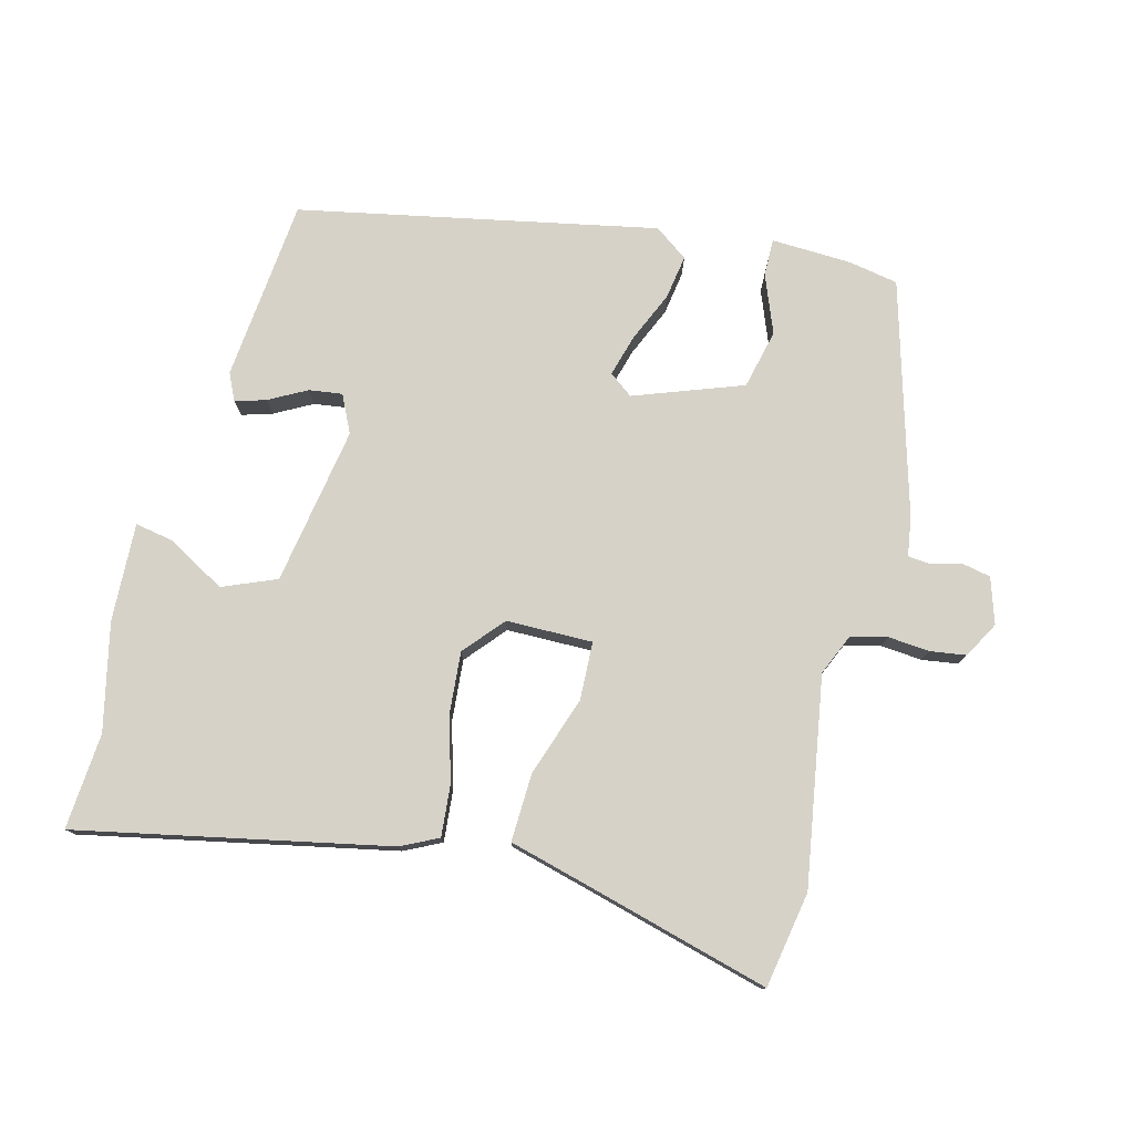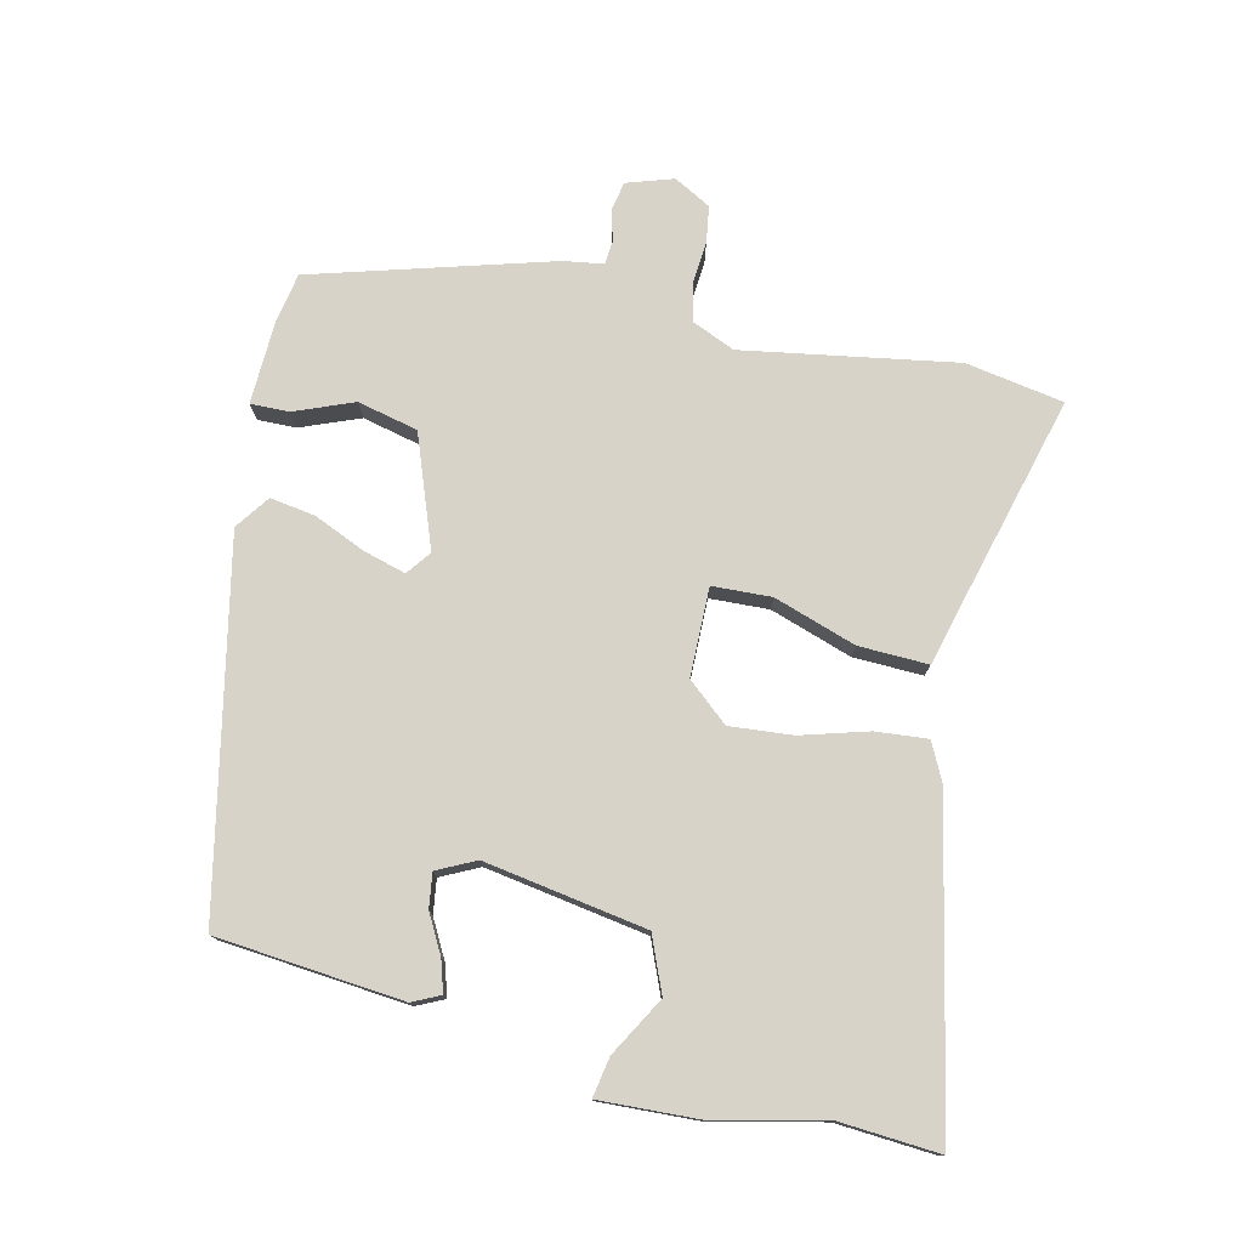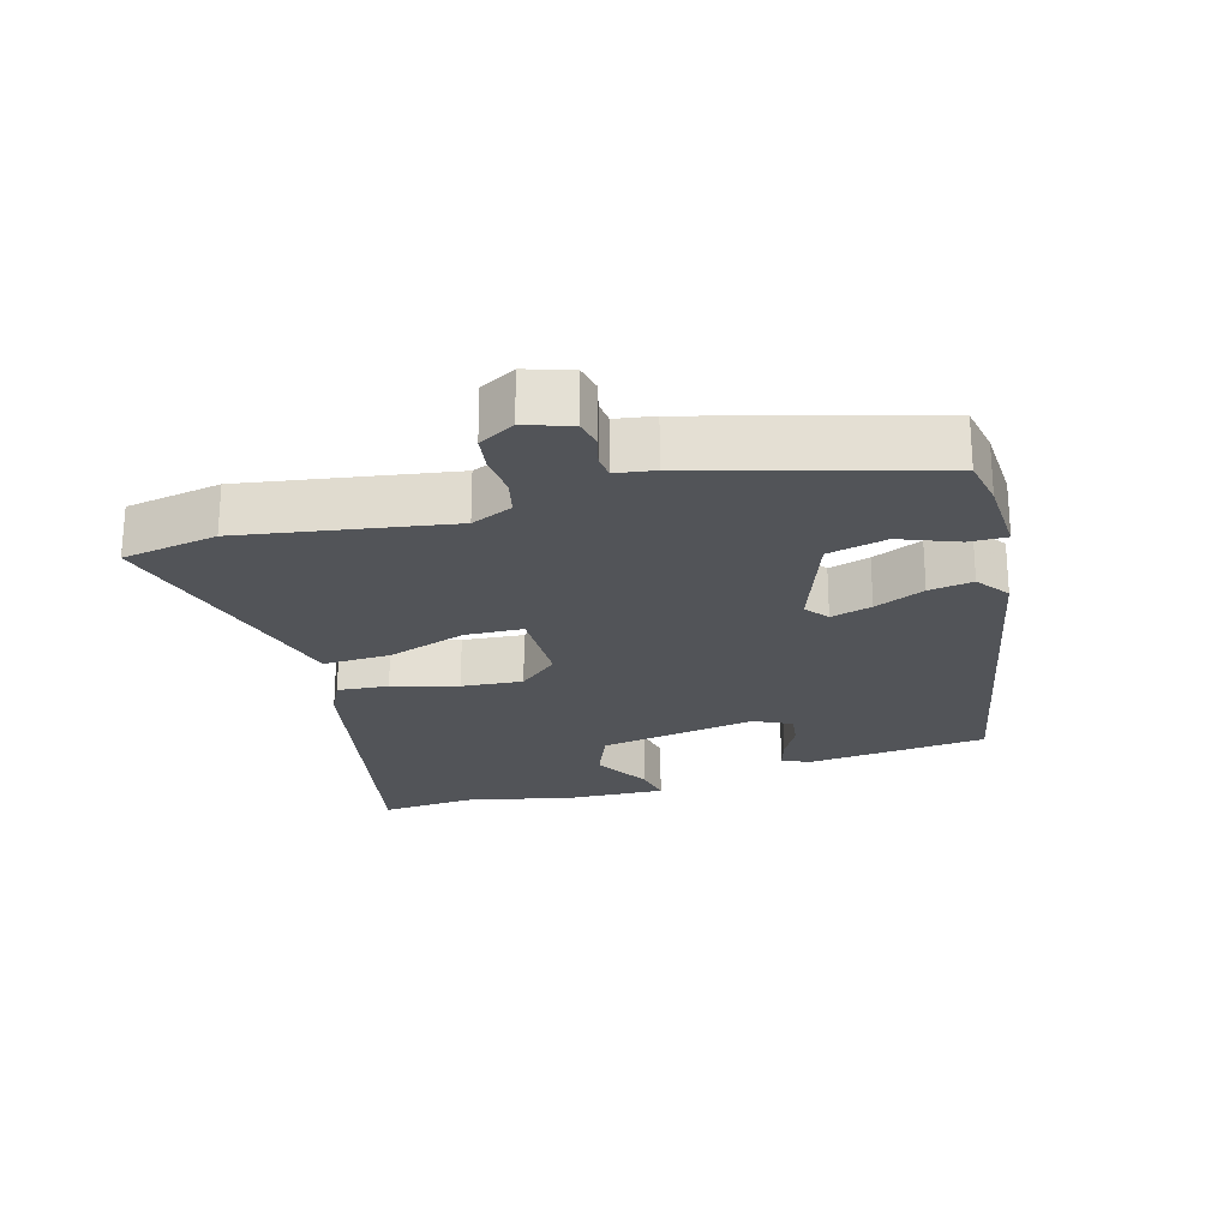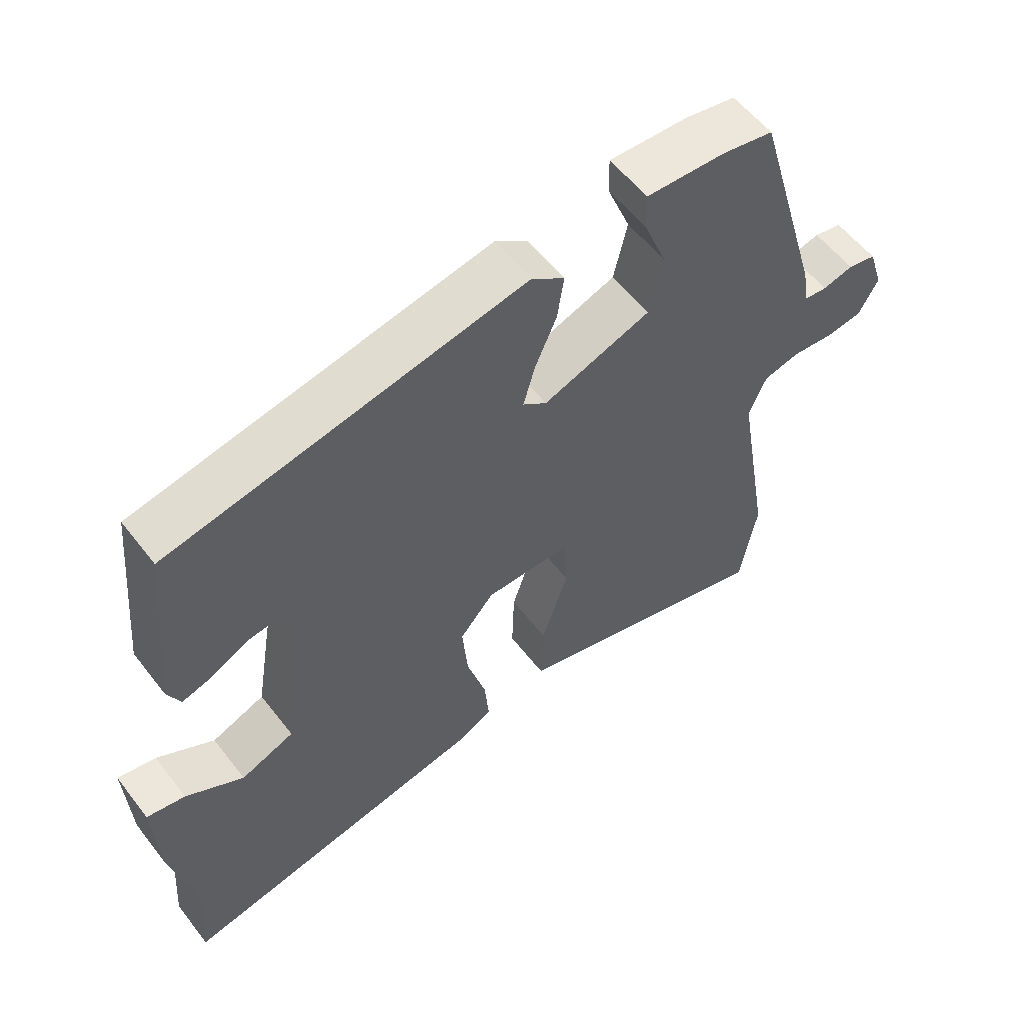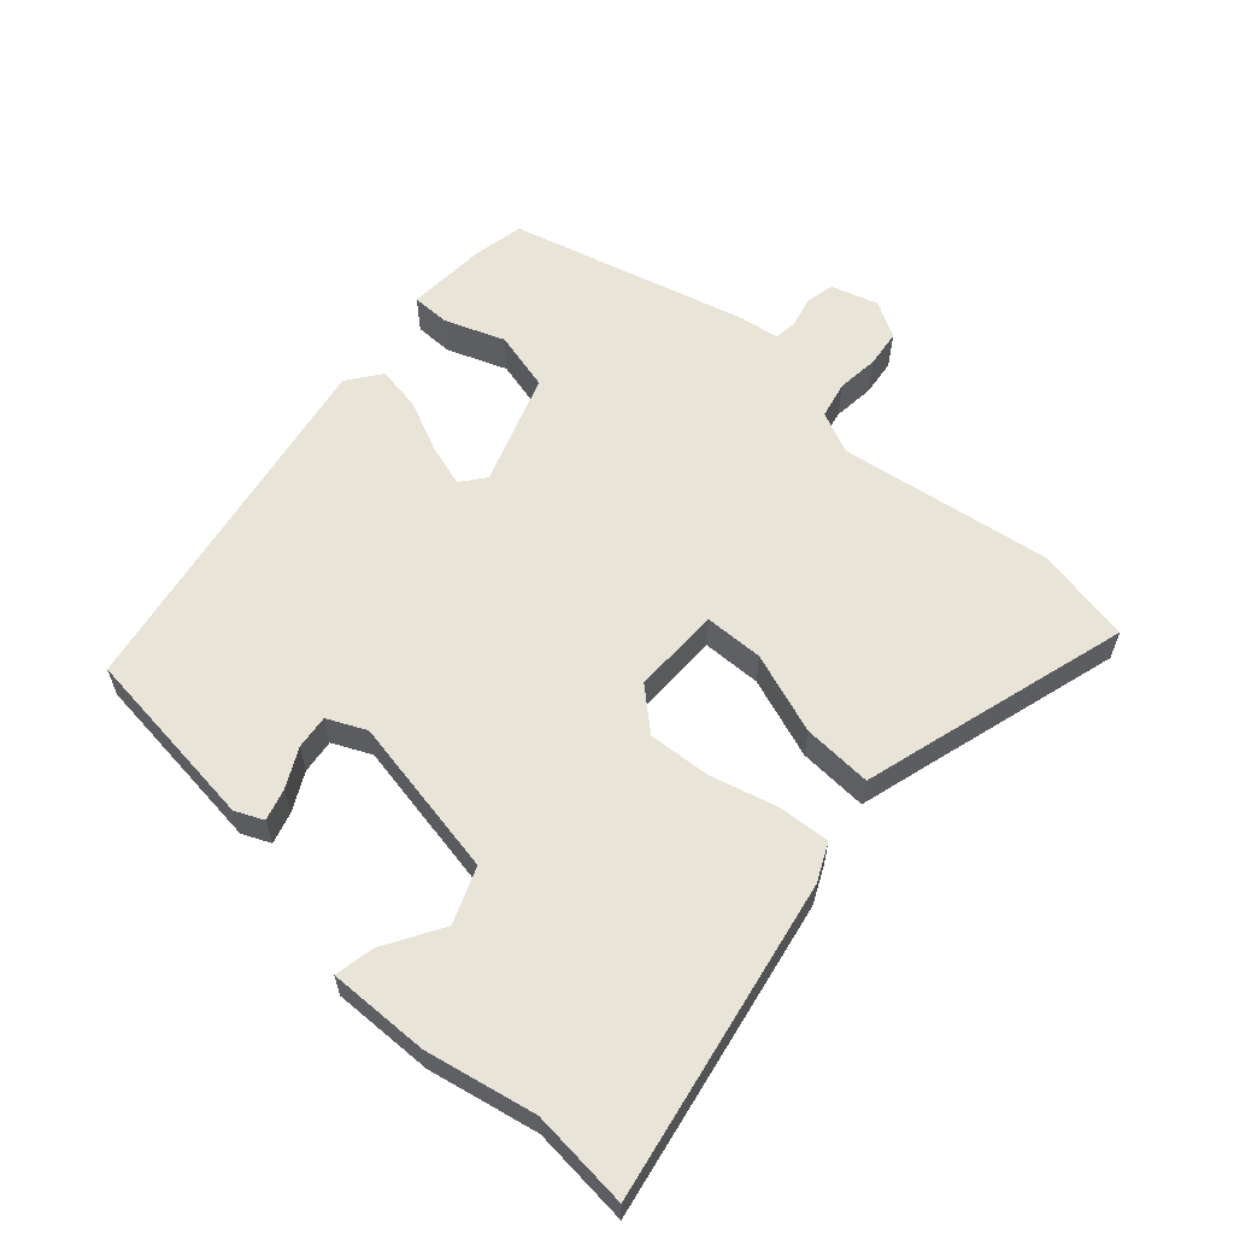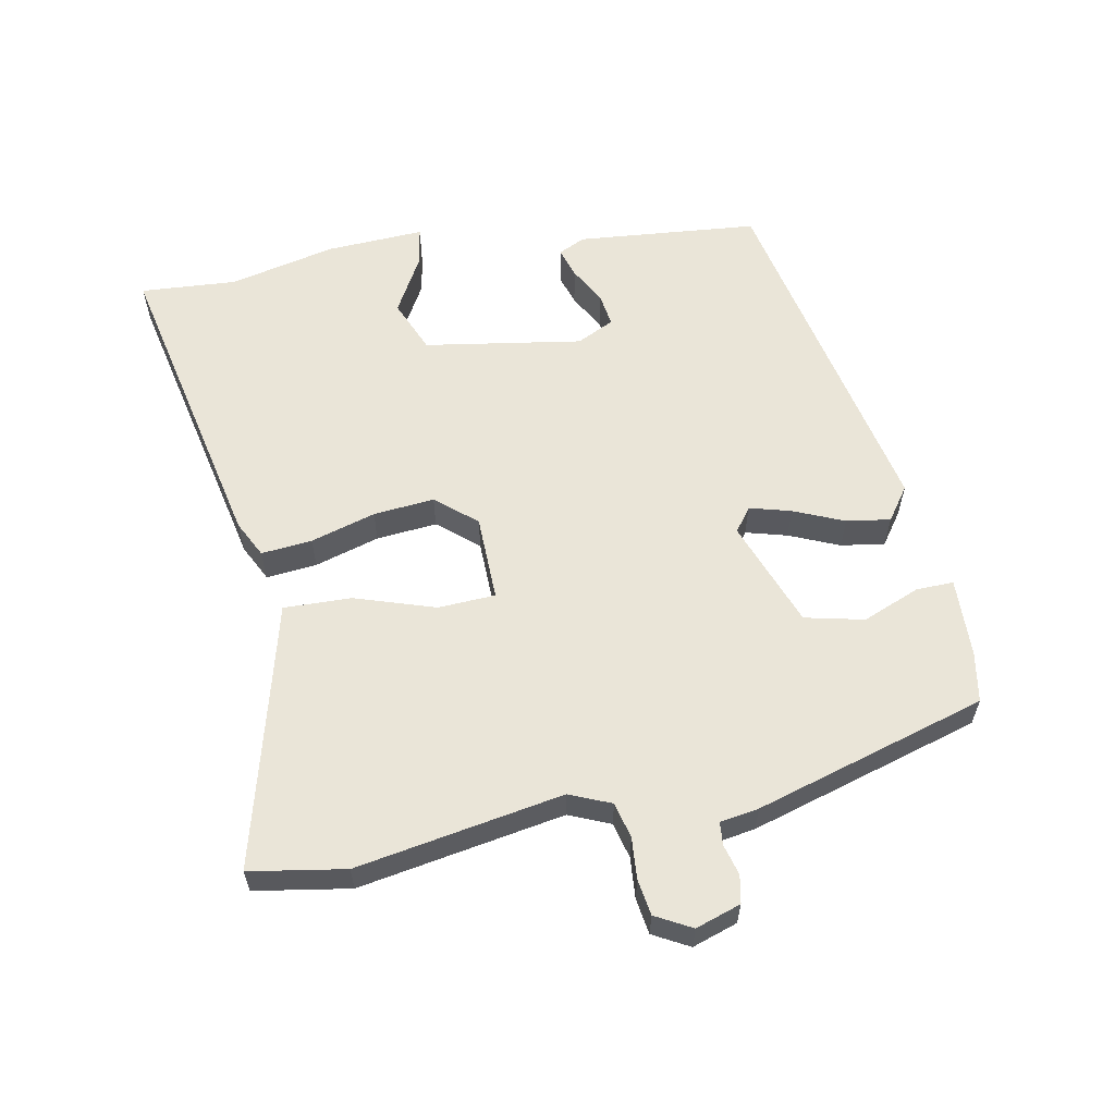
<metadata>
{"format":"obj","ext":"obj","renderer":"f3d","projection":"perspective","resolution":1024,"background":"white","views":[{"elev":77.5,"azim":-165.2,"up":"+Y"},{"elev":77.0,"azim":103.1,"up":"+Y"},{"elev":-23.3,"azim":-73.6,"up":"+Y"},{"elev":56.5,"azim":142.8,"up":"+Z"},{"elev":60.3,"azim":133.1,"up":"+Y"},{"elev":59.6,"azim":-101.0,"up":"+Y"}]}
</metadata>
<code>
v 0.451 0.07 0.365
v 0.476 0.07 0.097
v 0.457 0.07 0.057
v 0.412 0.07 0.071
v 0.357 0.07 0.101
v 0.308 0.07 0.108
v 0.281 0.07 0.053
v 0.319 0.07 -0.18
v 0.398 0.07 -0.213
v 0.483 0.07 -0.165
v 0.54 0.07 -0.155
v 0.533 0.07 -0.3
v 0.497 0.07 -0.457
v 0.507 0.07 -0.599
v 0.051 0.07 -0.503
v -0.003 0.07 -0.476
v 0.004 0.07 -0.401
v 0.032 0.07 -0.305
v 0.04 0.07 -0.215
v -0.01 0.07 -0.156
v -0.137 0.07 -0.154
v -0.141 0.07 -0.239
v -0.102 0.07 -0.357
v -0.099 0.07 -0.457
v -0.214 0.07 -0.487
v -0.49 0.07 -0.56
v -0.514 0.07 -0.419
v -0.462 0.07 -0.114
v -0.488 0.07 -0.053
v -0.541 0.07 -0.04
v -0.602 0.07 -0.045
v -0.655 0.07 -0.037
v -0.684 0.07 0.016
v -0.662 0.07 0.083
v -0.621 0.07 0.091
v -0.576 0.07 0.079
v -0.542 0.07 0.082
v -0.533 0.07 0.139
v -0.433 0.07 0.481
v -0.359 0.07 0.494
v -0.242 0.07 0.498
v -0.243 0.07 0.443
v -0.277 0.07 0.358
v -0.257 0.07 0.271
v -0.098 0.07 0.212
v -0.063 0.07 0.238
v -0.08 0.07 0.299
v -0.112 0.07 0.373
v -0.122 0.07 0.438
v -0.073 0.07 0.473
v 0.451 0 0.365
v 0.476 0 0.097
v 0.457 0 0.057
v 0.412 0 0.071
v 0.357 0 0.101
v 0.308 0 0.108
v 0.281 0 0.053
v 0.319 0 -0.18
v 0.398 0 -0.213
v 0.483 0 -0.165
v 0.54 0 -0.155
v 0.533 0 -0.3
v 0.497 0 -0.457
v 0.507 0 -0.599
v 0.051 0 -0.503
v -0.003 0 -0.476
v 0.004 0 -0.401
v 0.032 0 -0.305
v 0.04 0 -0.215
v -0.01 0 -0.156
v -0.137 0 -0.154
v -0.141 0 -0.239
v -0.102 0 -0.357
v -0.099 0 -0.457
v -0.214 0 -0.487
v -0.49 0 -0.56
v -0.514 0 -0.419
v -0.462 0 -0.114
v -0.488 0 -0.053
v -0.541 0 -0.04
v -0.602 0 -0.045
v -0.655 0 -0.037
v -0.684 0 0.016
v -0.662 0 0.083
v -0.621 0 0.091
v -0.576 0 0.079
v -0.542 0 0.082
v -0.533 0 0.139
v -0.433 0 0.481
v -0.359 0 0.494
v -0.242 0 0.498
v -0.243 0 0.443
v -0.277 0 0.358
v -0.257 0 0.271
v -0.098 0 0.212
v -0.063 0 0.238
v -0.08 0 0.299
v -0.112 0 0.373
v -0.122 0 0.438
v -0.073 0 0.473
f 47 48 49 50
f 46 47 50 1
f 45 46 1 2
f 40 41 42 43
f 40 43 44
f 37 38 39 40
f 37 40 44
f 33 34 35 36
f 33 36 37
f 30 31 32 33
f 29 30 33 37
f 28 29 37 44
f 25 26 27 28
f 22 23 24 25
f 21 22 25 28
f 20 21 28 44
f 15 16 17 18
f 13 14 15 18
f 13 18 19
f 9 10 11 12
f 8 9 12 13
f 2 3 4 5
f 45 2 5 6
f 19 20 44 45
f 8 13 19 45
f 7 8 45
f 6 7 45
f 100 99 98 97
f 51 100 97 96
f 52 51 96 95
f 93 92 91 90
f 94 93 90
f 90 89 88 87
f 94 90 87
f 86 85 84 83
f 87 86 83
f 83 82 81 80
f 87 83 80 79
f 94 87 79 78
f 78 77 76 75
f 75 74 73 72
f 78 75 72 71
f 94 78 71 70
f 68 67 66 65
f 68 65 64 63
f 69 68 63
f 62 61 60 59
f 63 62 59 58
f 55 54 53 52
f 56 55 52 95
f 95 94 70 69
f 95 69 63 58
f 95 58 57
f 95 57 56
f 1 51 52 2
f 2 52 53 3
f 3 53 54 4
f 4 54 55 5
f 5 55 56 6
f 6 56 57 7
f 7 57 58 8
f 8 58 59 9
f 9 59 60 10
f 10 60 61 11
f 11 61 62 12
f 12 62 63 13
f 13 63 64 14
f 14 64 65 15
f 15 65 66 16
f 16 66 67 17
f 17 67 68 18
f 18 68 69 19
f 19 69 70 20
f 20 70 71 21
f 21 71 72 22
f 22 72 73 23
f 23 73 74 24
f 24 74 75 25
f 25 75 76 26
f 26 76 77 27
f 27 77 78 28
f 28 78 79 29
f 29 79 80 30
f 30 80 81 31
f 31 81 82 32
f 32 82 83 33
f 33 83 84 34
f 34 84 85 35
f 35 85 86 36
f 36 86 87 37
f 37 87 88 38
f 38 88 89 39
f 39 89 90 40
f 40 90 91 41
f 41 91 92 42
f 42 92 93 43
f 43 93 94 44
f 44 94 95 45
f 45 95 96 46
f 46 96 97 47
f 47 97 98 48
f 48 98 99 49
f 49 99 100 50
f 50 100 51 1

</code>
